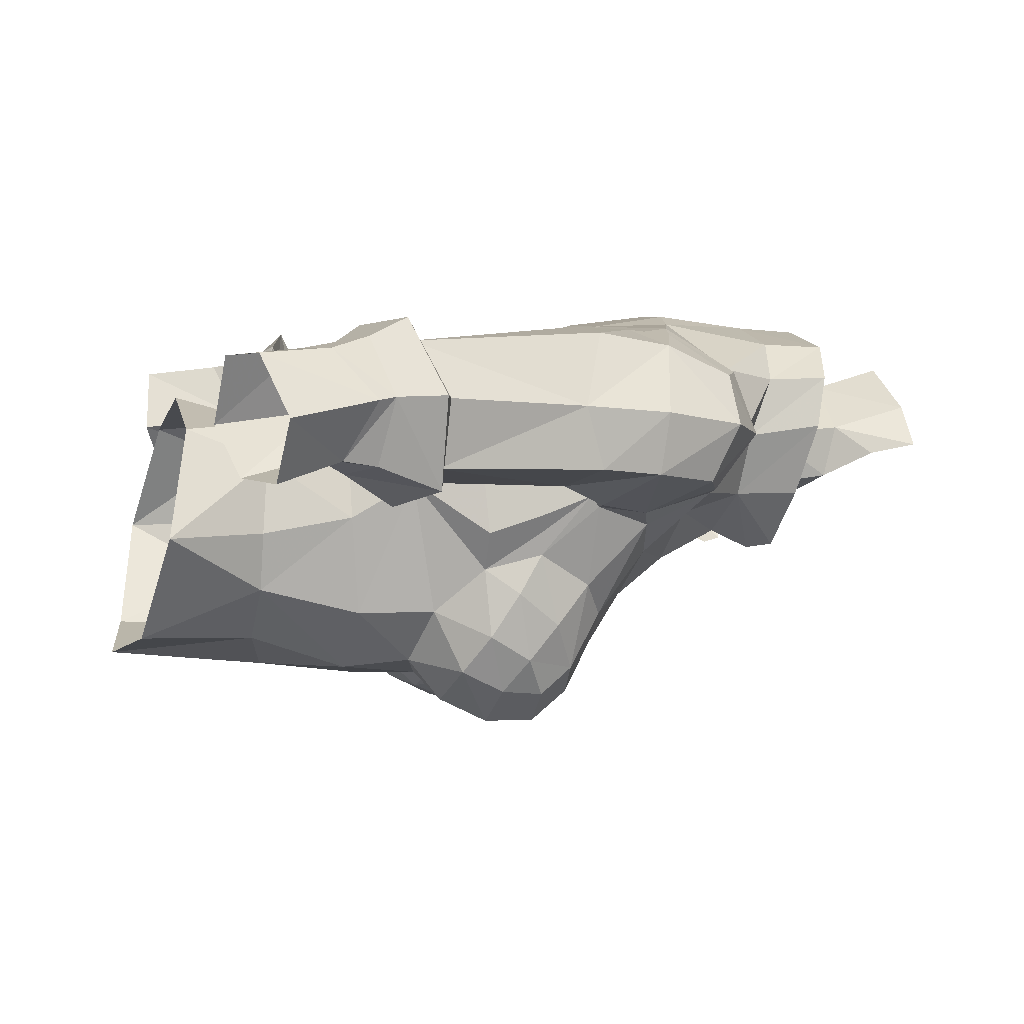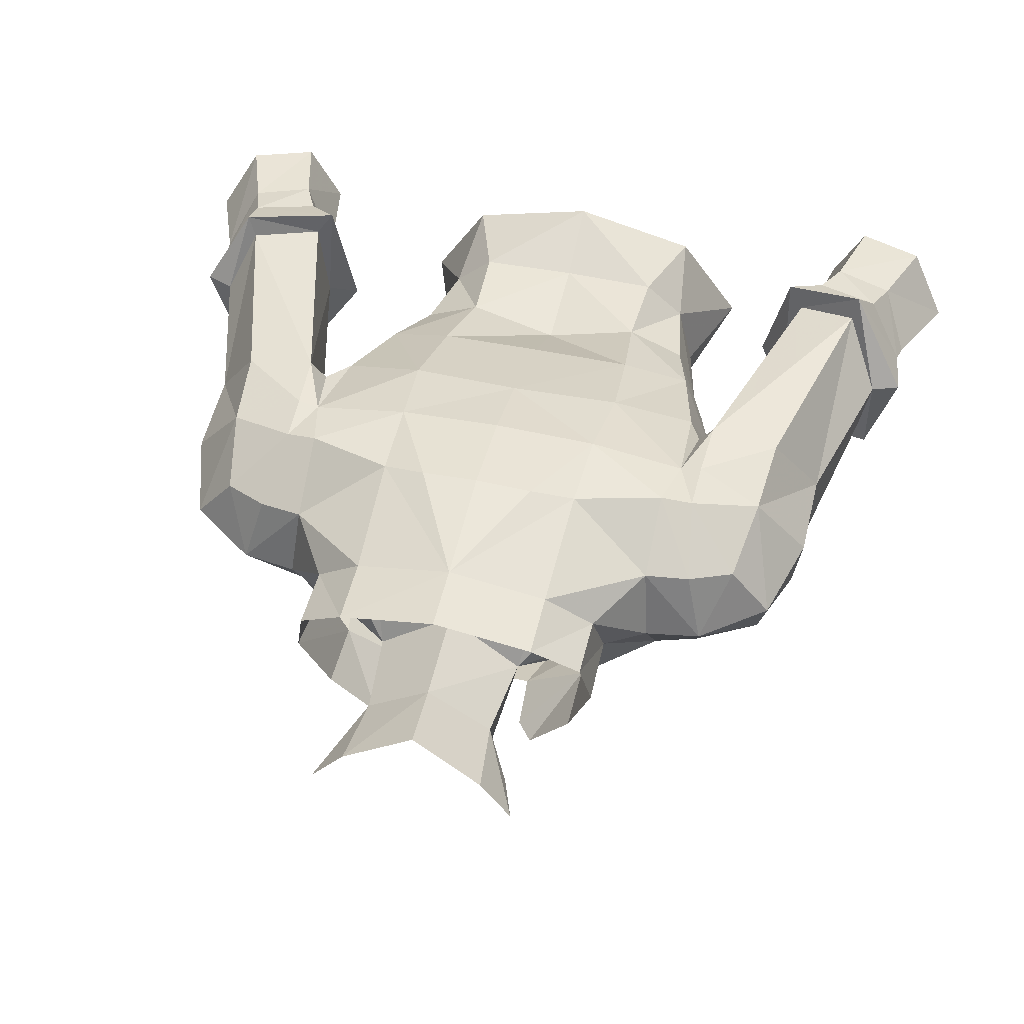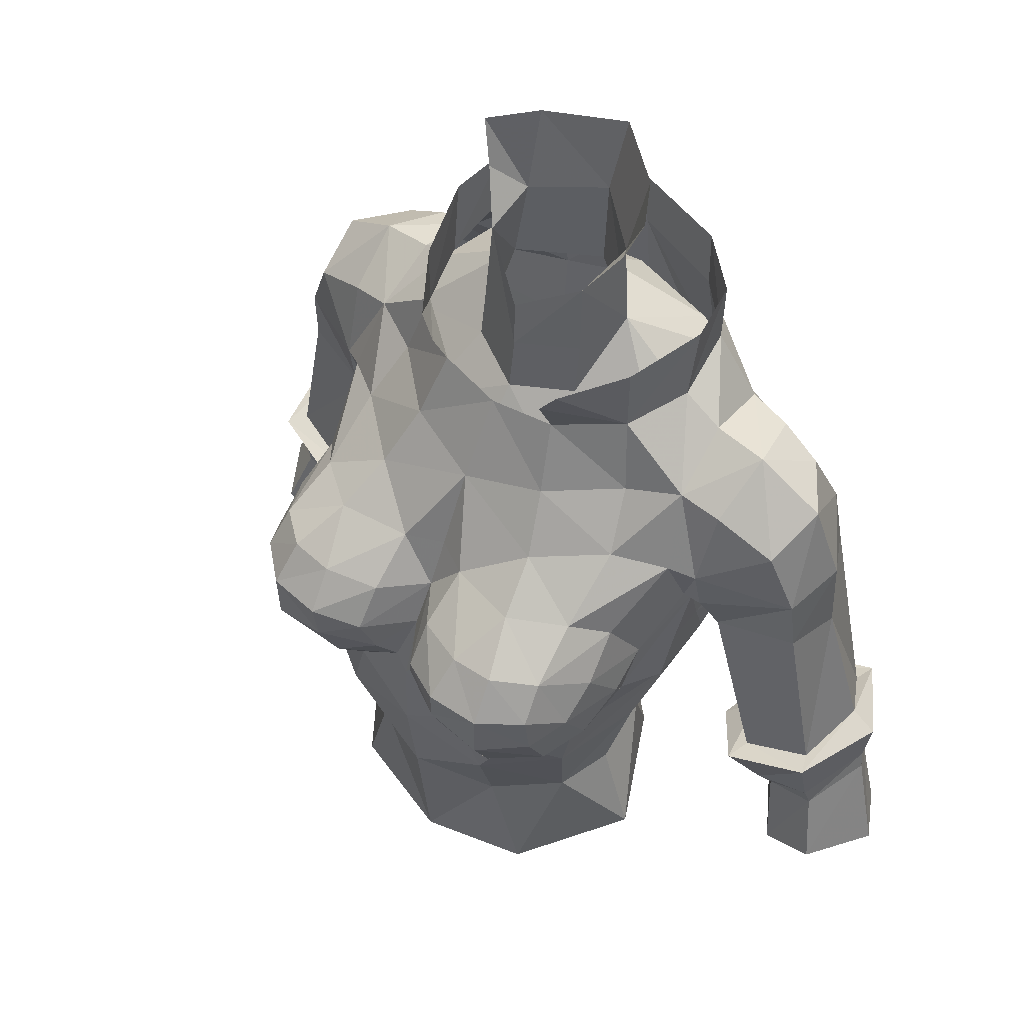
<metadata>
{"format":"obj","ext":"obj","renderer":"f3d","projection":"perspective","resolution":1024,"background":"white","views":[{"elev":1.9,"azim":-105.2,"up":"+Y"},{"elev":48.4,"azim":13.1,"up":"+Y"},{"elev":52.3,"azim":40.3,"up":"+Z"}]}
</metadata>
<code>
g robber_armour_female_32730
v 2.57 3.125 75.34
v 3.821 2.175 74.97
v 3.821 2.111 73.25
v 2.57 3.188 73.57
v -0.005133 3.797 73.72
v -0.005142 3.688 75.44
v 4.094 0.7448 74.66
v 3.41 -1.242 74.22
v 3.41 -1.266 72.39
v 4.03 0.4642 72.56
v 2.257 -2.823 73.9
v 1.812 -2.933 73.27
v 2.661 3.749 70.38
v 4.91 2.361 71.47
v 4.94 3.515 69.6
v -2.58 3.125 75.34
v -2.58 3.188 73.57
v -3.831 2.111 73.25
v -3.831 2.175 74.97
v -4.104 0.7447 74.66
v -4.04 0.4642 72.56
v -3.42 -1.266 72.39
v -3.42 -1.242 74.22
v -2.267 -2.823 73.9
v -1.822 -2.933 73.27
v -2.671 3.749 70.38
v -4.92 2.361 71.47
v -4.95 3.515 69.6
v 1.503 4.035 70.64
v 1.792 -2.416 72.16
v -0.005131 4.125 70.66
v -1.513 4.035 70.64
v -1.803 -2.416 72.16
f 1 2 3
f 3 4 1
f 5 6 1
f 1 4 5
f 7 8 9
f 9 10 7
f 2 7 10
f 10 3 2
f 11 12 9
f 9 8 11
f 4 13 5
f 14 15 13
f 13 4 14
f 16 17 18
f 18 19 16
f 5 17 16
f 16 6 5
f 20 21 22
f 22 23 20
f 19 18 21
f 21 20 19
f 24 23 22
f 22 25 24
f 5 26 17
f 27 17 26
f 26 28 27
f 29 5 13
f 9 12 30
f 4 3 14
f 5 29 31
f 32 26 5
f 22 33 25
f 17 27 18
f 5 31 32
g robber_armour_female_32730
v 4.587 -1.824 60.53
v 4.054 -2.262 58.13
v 3.638 -0.2523 58.32
v 4.001 0.119 60.55
v 2.579 0.8181 58.45
v 3.361 0.636 56.1
v -0.005129 1.56 56.21
v -0.005127 0.7894 58.36
v 6.065 2.253 71.24
v 5.773 3.297 69.41
v 4.94 3.515 69.6
v 4.91 2.361 71.47
v 8.928 1.075 68.36
v 8.692 -0.5999 68.17
v 8.812 -0.4556 66.53
v 8.948 1.24 66.02
v 6.339 -1.481 67.28
v 6.644 -0.9412 66.08
v 6.541 0.5074 71.74
v 6.379 -1.06 70.59
v 7.982 -0.8071 69.91
v 8.261 0.7661 70.62
v 7.62 1.109 59.11
v 7.394 0.5486 59.53
v 7.133 3.38 60.24
v 8.016 2.883 59.41
v 8.462 2.716 58.47
v 9.645 2.992 59.99
v 9.98 2.678 58.98
v 8.002 -0.7715 61.05
v 5.865 0.7768 66.31
v 7.248 0.7044 60.65
v 8.426 -0.5502 59.42
v 7.845 -1.437 60.98
v 7.394 0.5486 59.53
v 7.62 1.109 59.11
v 7.248 0.7044 60.65
v 5.865 0.7768 66.31
v 5.888 3.491 66.72
v 7.552 2.831 60.47
v 9.208 3.86 60.84
v 9.096 3.191 60.97
v 9.77 -0.4066 61.75
v 5.841 -1.541 67.33
v 5.921 -1.248 67.06
v 2.135 -3.216 70.4
v 2.581 -4.241 68.92
v 4.3 -2.887 69.15
v 3.851 -1.783 70.55
v 7.203 2.127 70.68
v 10.02 -0.2015 59.23
v 10.7 1.341 60.04
v 10.61 1.425 60.49
v 9.97 -0.4362 59.94
v 8.629 -0.1412 58.8
v 3.353 -5.951 62.4
v 2.427 -6.192 60.68
v 4.159 -4.521 60.8
v 4.56 -4.494 62.87
v 3.676 -3.858 58.11
v 2.132 -5.32 58.08
v 4.03 0.4642 72.56
v 3.41 -1.266 72.39
v 5.247 -1.187 70.83
v 5.104 0.4759 71.95
v 3.821 2.111 73.25
v 4.91 2.361 71.47
v -0.005125 -1.975 72.02
v -0.00513 -3.274 70.46
v 2.371 -2.77 70.49
v 1.615 -1.226 72.31
v 0.04818 1.959 76.36
v 0.1647 2.526 78.33
v 1.937 1.142 78.37
v 1.68 0.6275 76.22
v 1.909 0.5197 73.91
v -0.005136 1.92 73.79
v 1.517 -0.9196 75.85
v -0.1028 -1.641 74.77
v -0.005127 -1.774 73.51
v 1.593 -1.038 73.81
v 4.278 -0.9624 71.42
v 4.299 0.4355 72.15
v 10.04 1.521 62.11
v 10.04 -0.9804 61.8
v 10.78 1.467 61.8
v 7.705 3.243 66.77
v 2.473 0.9306 60.7
v -0.005126 0.5615 61.04
v -0.005125 -6.265 58.64
v -0.005128 -5.836 54.33
v 3.044 -5.191 54.87
v 6.472 0.3681 59.86
v 6.472 0.3681 59.86
v -0.005127 -5.328 66.58
v 0.9214 -6.549 66.81
v 0.978 -5.225 67.87
v -0.005128 -4.734 67.85
v -0.005125 -6.6 61.38
v -0.005129 3.186 66.08
v -0.00513 3.819 68.23
v 2.724 3.653 68.16
v 2.915 3.053 65.87
v 2.734 2.014 63.25
v -0.005127 2.026 63.23
v 7.542 2.921 68.78
v 2.326 -7.019 66.95
v 2.173 -7.856 65.95
v 3.654 -7.753 65.97
v 3.504 -6.956 67.02
v 5.036 -0.8252 62.19
v 5.546 -0.06573 64.02
v 5.777 -2.246 64.18
v 5.214 -3.29 64.19
v 2.574 3.129 72.26
v -0.005132 3.659 72.25
v 4.774 -6.786 64.81
v 4.71 -6.89 65.96
v 3.626 -7.736 64.6
v 4.567 -6.169 66.88
v 4.333 -4.656 67.78
v 2.933 -5.6 67.92
v 1.717 -6.474 62.91
v -0.005127 -6.51 63.56
v 4.519 1.209 62.72
v 5.865 0.7768 66.31
v 5.503 2.901 66.6
v 5.888 3.491 66.72
v 5.71 -0.6272 65.4
v 5.811 0.3064 65.22
v 5.921 -1.248 67.06
v 0.9331 -7.284 65.71
v -0.005126 -5.968 65.48
v -0.005129 -3.803 69.9
v 5.095 -3.783 67.23
v 5.317 -4.892 66.29
v 5.597 -2.062 68.81
v 1.792 -2.416 72.16
v -0.005123 -2.651 71.96
v 2.096 -7.757 64.91
v 1.871 -7.268 63.78
v 3.528 -7.089 63.28
v 0.3464 -6.466 64.11
v 0.6288 -7 64.81
v 5.303 -5.871 65.47
v 5.842 -1.802 65.6
v 5.569 -2.293 65.68
v 5.103 2.323 65.43
v 5.253 3.308 68.22
v 5.807 3.423 68.2
v 5.253 3.308 68.22
v 1.503 4.035 70.64
v -0.005131 4.125 70.66
v -4.597 -1.824 60.53
v -4.011 0.119 60.55
v -3.648 -0.2523 58.32
v -4.064 -2.262 58.13
v -2.589 0.8181 58.45
v -3.371 0.636 56.1
v -6.075 2.253 71.24
v -4.92 2.361 71.47
v -4.95 3.515 69.6
v -5.783 3.297 69.41
v -8.938 1.075 68.36
v -8.959 1.24 66.02
v -8.822 -0.4556 66.53
v -8.702 -0.5999 68.17
v -6.655 -0.9412 66.08
v -6.349 -1.481 67.28
v -6.551 0.5074 71.74
v -8.271 0.766 70.62
v -7.992 -0.8071 69.91
v -6.39 -1.06 70.59
v -7.63 1.109 59.11
v -8.027 2.883 59.41
v -7.143 3.38 60.24
v -7.404 0.5486 59.53
v -8.479 2.708 58.45
v -9.996 2.671 58.96
v -9.656 2.992 59.99
v -8.012 -0.7716 61.05
v -7.258 0.7044 60.65
v -5.875 0.7768 66.31
v -8.363 -0.5598 59.57
v -7.63 1.109 59.11
v -7.404 0.5486 59.53
v -7.856 -1.437 60.98
v -7.258 0.7044 60.65
v -7.563 2.831 60.47
v -5.898 3.491 66.72
v -5.875 0.7768 66.31
v -9.579 3.491 61.02
v -9.369 2.894 61.15
v -9.78 -0.4066 61.75
v -5.852 -1.541 67.33
v -5.931 -1.248 67.06
v -2.146 -3.216 70.4
v -3.861 -1.783 70.55
v -4.31 -2.887 69.15
v -2.591 -4.241 68.92
v -7.213 2.127 70.68
v -10.03 -0.2016 59.23
v -9.992 -0.3454 60.14
v -10.62 1.425 60.49
v -10.71 1.341 60.04
v -8.639 -0.1413 58.8
v -3.363 -5.951 62.4
v -4.571 -4.494 62.87
v -4.169 -4.521 60.8
v -2.437 -6.192 60.68
v -3.686 -3.858 58.11
v -2.142 -5.32 58.08
v -4.04 0.4642 72.56
v -5.114 0.4759 71.95
v -5.258 -1.187 70.83
v -3.42 -1.266 72.39
v -3.831 2.111 73.25
v -4.92 2.361 71.47
v -1.626 -1.226 72.31
v -2.382 -2.77 70.49
v -1.652 0.7109 76.25
v -1.734 1.326 78.43
v -1.919 0.5196 73.91
v -1.606 -0.7632 75.9
v -1.604 -1.038 73.81
v -4.289 -0.9624 71.42
v -10.06 1.409 62.04
v -10.05 -0.9804 61.8
v -7.716 3.243 66.77
v -2.483 0.9306 60.7
v -3.054 -5.191 54.87
v -10.79 1.467 61.8
v -6.491 0.3495 60.24
v -6.491 0.3495 60.24
v -0.9883 -5.225 67.87
v -0.9317 -6.55 66.81
v -2.925 3.053 65.87
v -2.735 3.653 68.16
v -2.744 2.014 63.25
v -7.552 2.921 68.78
v -2.336 -7.019 66.95
v -3.514 -6.956 67.02
v -3.664 -7.753 65.97
v -2.184 -7.856 65.95
v -5.047 -0.8252 62.19
v -5.224 -3.29 64.19
v -5.787 -2.246 64.18
v -5.556 -0.06573 64.02
v -2.584 3.129 72.26
v -4.784 -6.786 64.81
v -3.636 -7.736 64.6
v -4.72 -6.89 65.96
v -4.577 -6.169 66.88
v -2.943 -5.6 67.92
v -4.343 -4.656 67.78
v -1.727 -6.474 62.91
v -4.529 1.209 62.72
v -5.875 0.7768 66.31
v -5.514 2.901 66.6
v -5.113 2.323 65.43
v -5.821 0.3064 65.22
v -5.72 -0.6272 65.4
v -5.931 -1.248 67.06
v -0.9434 -7.284 65.71
v -5.105 -3.783 67.23
v -5.327 -4.892 66.29
v -5.608 -2.062 68.81
v -1.803 -2.416 72.16
v -3.538 -7.089 63.28
v -1.881 -7.268 63.78
v -2.106 -7.757 64.91
v -0.3566 -6.466 64.11
v -0.6391 -7 64.81
v -5.313 -5.871 65.47
v -5.579 -2.293 65.68
v -5.853 -1.802 65.6
v -5.263 3.308 68.22
v -5.817 3.423 68.2
v -5.263 3.308 68.22
v -1.513 4.035 70.64
v 8.462 2.716 58.47
v 9.98 2.678 58.98
v 10.67 2.501 57.01
v 8.989 2.481 56.41
v 10.7 1.341 60.04
v 10.02 -0.2015 59.23
v 10.55 -0.7626 57.45
v 11.64 0.8761 57.61
v 8.629 -0.1412 58.8
v 9.059 -0.6325 56.78
v 7.62 1.109 59.11
v 8.162 0.7298 56.23
v 7.62 1.109 59.11
v 8.162 0.7298 56.23
v -9.996 2.671 58.96
v -8.479 2.708 58.45
v -8.999 2.481 56.41
v -10.68 2.501 57.01
v -10.03 -0.2016 59.23
v -10.71 1.341 60.04
v -11.65 0.8761 57.62
v -10.56 -0.7628 57.45
v -8.639 -0.1413 58.8
v -9.069 -0.6326 56.78
v -7.63 1.109 59.11
v -8.172 0.7298 56.23
v -7.63 1.109 59.11
v -8.172 0.7298 56.23
v 5.39 -5.179 64.33
v 4.811 -6.199 63.64
v -4.821 -6.199 63.64
v -5.4 -5.179 64.33
v 5.433 -2.892 65.77
v 5.247 -1.187 70.83
v 5.597 -2.062 68.81
v 6.263 -1.706 68.56
v 5.104 0.4759 71.95
v 4.998 -2.337 55.44
v 3.836 2.616 72.27
v 2.303 -0.3033 77.1
v 2.731 -0.07968 78.34
v 5.841 -1.541 67.33
v 5.532 -3.968 65.12
v 4.94 3.515 69.6
v 2.661 3.749 70.38
v -5.898 3.491 66.72
v -4.309 0.4355 72.15
v -5.443 -2.892 65.77
v -5.258 -1.187 70.83
v -5.608 -2.062 68.81
v -6.274 -1.706 68.56
v -5.114 0.4759 71.95
v -5.009 -2.337 55.44
v -3.847 2.616 72.27
v -2.284 -0.07347 77.18
v -2.647 0.1898 78.42
v -5.852 -1.541 67.33
v -5.543 -3.968 65.12
v -4.95 3.515 69.6
v -2.671 3.749 70.38
f 34 35 36
f 36 37 34
f 38 39 40
f 40 41 38
f 42 43 44
f 44 45 42
f 46 47 48
f 48 49 46
f 47 50 51
f 51 48 47
f 52 53 54
f 54 55 52
f 56 57 58
f 58 59 56
f 60 59 61
f 61 62 60
f 63 51 64
f 64 65 63
f 66 67 68
f 68 69 66
f 70 71 72
f 72 73 70
f 74 58 73
f 73 75 74
f 76 48 51
f 51 63 76
f 77 78 50
f 79 80 81
f 81 82 79
f 83 42 52
f 52 55 83
f 84 85 86
f 86 87 84
f 88 84 87
f 87 66 88
f 86 85 62
f 62 61 86
f 61 59 58
f 58 74 61
f 89 90 91
f 91 92 89
f 93 91 90
f 90 94 93
f 95 96 97
f 97 98 95
f 99 95 98
f 98 100 99
f 101 102 103
f 103 104 101
f 105 106 107
f 107 108 105
f 105 108 109
f 109 110 105
f 111 112 113
f 113 114 111
f 109 104 115
f 115 116 109
f 117 118 119
f 49 117 75
f 75 120 49
f 121 38 41
f 41 122 121
f 94 123 124
f 124 125 94
f 118 87 86
f 86 119 118
f 86 61 74
f 74 119 86
f 65 126 67
f 67 63 65
f 58 127 70
f 70 73 58
f 75 73 72
f 72 120 75
f 49 48 76
f 76 117 49
f 75 117 74
f 128 129 130
f 130 131 128
f 123 94 90
f 90 132 123
f 133 134 135
f 135 136 133
f 137 121 122
f 122 138 137
f 55 54 47
f 47 46 55
f 55 46 139
f 139 83 55
f 140 141 142
f 142 143 140
f 49 120 139
f 139 46 49
f 83 139 43
f 43 42 83
f 144 145 146
f 146 147 144
f 109 108 111
f 111 114 109
f 113 101 104
f 104 114 113
f 110 109 148
f 148 149 110
f 150 151 142
f 142 152 150
f 153 154 155
f 155 143 153
f 156 157 132
f 132 90 156
f 36 38 121
f 121 37 36
f 121 137 158
f 158 37 121
f 159 160 161
f 162 163 159
f 159 164 162
f 151 153 143
f 143 142 151
f 165 129 128
f 128 166 165
f 154 81 80
f 80 155 154
f 80 79 167
f 167 130 80
f 168 154 153
f 153 169 168
f 81 170 97
f 97 82 81
f 82 96 171
f 171 79 82
f 79 171 172
f 172 167 79
f 152 173 174
f 174 175 152
f 176 156 174
f 174 177 176
f 177 174 173
f 173 165 177
f 129 165 141
f 141 140 129
f 130 129 140
f 140 155 130
f 153 151 178
f 178 169 153
f 146 179 180
f 180 147 146
f 145 162 179
f 179 146 145
f 158 137 136
f 136 181 158
f 182 181 136
f 136 135 182
f 139 183 43
f 43 183 184
f 184 44 43
f 137 138 133
f 133 136 137
f 91 34 144
f 144 92 91
f 144 34 37
f 37 158 144
f 173 152 142
f 142 141 173
f 185 135 134
f 134 186 185
f 187 188 189
f 189 190 187
f 191 41 40
f 40 192 191
f 193 194 195
f 195 196 193
f 197 198 199
f 199 200 197
f 200 199 201
f 201 202 200
f 203 204 205
f 205 206 203
f 207 208 209
f 209 210 207
f 211 212 213
f 213 208 211
f 214 215 216
f 216 201 214
f 217 218 219
f 219 220 217
f 221 222 223
f 223 224 221
f 225 226 222
f 222 209 225
f 227 214 201
f 201 199 227
f 228 202 229
f 230 231 232
f 232 233 230
f 234 204 203
f 203 193 234
f 235 236 237
f 237 238 235
f 239 217 236
f 236 235 239
f 237 213 212
f 212 238 237
f 213 225 209
f 209 208 213
f 240 241 242
f 242 243 240
f 244 245 243
f 243 242 244
f 246 247 248
f 248 249 246
f 250 251 247
f 247 246 250
f 101 252 253
f 253 102 101
f 105 254 255
f 255 106 105
f 105 110 256
f 256 254 105
f 257 258 113
f 113 112 257
f 256 259 252
f 252 258 256
f 260 261 227
f 198 262 226
f 226 260 198
f 263 122 41
f 41 191 263
f 245 264 124
f 124 123 245
f 261 265 237
f 237 236 261
f 237 265 225
f 225 213 237
f 215 214 220
f 220 266 215
f 209 222 221
f 221 267 209
f 226 262 223
f 223 222 226
f 198 260 227
f 227 199 198
f 226 225 260
f 128 131 268
f 268 269 128
f 123 132 243
f 243 245 123
f 133 270 271
f 271 134 133
f 272 138 122
f 122 263 272
f 204 197 200
f 200 205 204
f 204 234 273
f 273 197 204
f 274 275 276
f 276 277 274
f 198 197 273
f 273 262 198
f 234 193 196
f 196 273 234
f 278 279 280
f 280 281 278
f 256 258 257
f 257 254 256
f 113 258 252
f 252 101 113
f 110 149 282
f 282 256 110
f 283 284 276
f 276 285 283
f 286 275 287
f 287 288 286
f 289 243 132
f 132 157 289
f 189 188 263
f 263 191 189
f 263 188 290
f 290 272 263
f 291 292 293
f 293 294 291
f 295 296 291
f 291 294 295
f 285 276 275
f 275 286 285
f 297 166 128
f 128 269 297
f 288 287 233
f 233 232 288
f 233 268 167
f 167 230 233
f 298 299 286
f 286 288 298
f 232 231 248
f 248 300 232
f 231 230 301
f 301 249 231
f 230 167 172
f 172 301 230
f 284 302 303
f 303 304 284
f 305 306 303
f 303 289 305
f 306 297 304
f 304 303 306
f 269 274 277
f 277 297 269
f 268 287 274
f 274 269 268
f 286 299 307
f 307 285 286
f 280 279 308
f 308 309 280
f 281 280 309
f 309 295 281
f 290 293 270
f 270 272 290
f 310 271 270
f 270 293 310
f 273 311 262
f 196 195 312
f 312 311 196
f 272 270 133
f 133 138 272
f 242 241 278
f 278 187 242
f 278 290 188
f 188 187 278
f 304 277 276
f 276 284 304
f 313 186 134
f 134 271 313
f 314 315 316
f 316 317 314
f 318 319 320
f 320 321 318
f 319 322 323
f 323 320 319
f 315 318 321
f 321 316 315
f 324 314 317
f 317 325 324
f 322 326 327
f 327 323 322
f 328 329 330
f 330 331 328
f 332 333 334
f 334 335 332
f 336 332 335
f 335 337 336
f 333 328 331
f 331 334 333
f 329 338 339
f 339 330 329
f 340 336 337
f 337 341 340
f 92 144 147
f 92 342 343
f 166 177 165
f 241 279 278
f 241 344 345
f 166 297 306
f 175 174 156
f 140 143 155
f 182 160 181
f 66 118 67
f 104 109 114
f 67 118 63
f 126 68 67
f 166 176 177
f 118 66 87
f 125 93 94
f 168 169 346
f 156 89 175
f 183 72 184
f 52 347 53
f 42 45 52
f 145 144 158
f 348 349 347
f 120 72 183
f 47 54 349
f 77 50 349
f 349 54 53
f 348 77 349
f 56 59 60
f 66 69 88
f 51 78 64
f 50 47 349
f 52 350 347
f 91 93 34
f 150 178 151
f 349 53 347
f 45 350 52
f 351 93 125
f 35 93 351
f 35 351 36
f 343 175 89
f 150 152 343
f 343 342 150
f 343 152 175
f 89 92 343
f 178 150 342
f 34 93 35
f 116 352 109
f 108 353 111
f 353 108 354
f 354 108 107
f 103 115 104
f 63 118 76
f 57 127 58
f 109 352 148
f 90 89 156
f 39 38 36
f 162 164 179
f 179 164 180
f 180 164 346
f 346 164 355
f 147 346 356
f 356 346 169
f 169 178 356
f 356 342 147
f 346 355 168
f 168 170 154
f 168 355 170
f 154 170 81
f 97 96 82
f 173 141 165
f 176 157 156
f 166 157 176
f 130 155 80
f 356 178 342
f 147 342 92
f 346 147 180
f 162 145 163
f 181 145 158
f 135 357 182
f 351 39 36
f 181 163 145
f 167 131 130
f 357 135 358
f 358 135 185
f 302 289 303
f 274 287 275
f 310 292 359
f 217 220 261
f 256 360 259
f 220 214 261
f 266 220 219
f 166 306 305
f 261 236 217
f 264 245 244
f 298 361 299
f 289 302 240
f 311 312 223
f 203 206 362
f 193 203 194
f 281 290 278
f 363 362 364
f 262 311 223
f 200 364 205
f 228 364 202
f 364 206 205
f 363 364 228
f 207 211 208
f 217 239 218
f 201 216 229
f 202 364 200
f 203 362 365
f 242 187 244
f 283 285 307
f 364 362 206
f 194 203 365
f 366 264 244
f 190 366 244
f 190 189 366
f 344 240 302
f 283 344 284
f 344 283 345
f 344 302 284
f 240 344 241
f 307 345 283
f 187 190 244
f 360 256 367
f 254 257 368
f 368 369 254
f 369 255 254
f 253 252 259
f 214 227 261
f 210 209 267
f 256 282 367
f 243 289 240
f 192 189 191
f 295 309 296
f 309 308 296
f 308 361 296
f 361 370 296
f 279 371 361
f 371 299 361
f 299 371 307
f 371 279 345
f 361 298 370
f 298 288 300
f 298 300 370
f 288 232 300
f 248 231 249
f 304 297 277
f 305 289 157
f 166 305 157
f 268 233 287
f 371 345 307
f 279 241 345
f 361 308 279
f 295 294 281
f 293 290 281
f 271 310 372
f 366 189 192
f 293 281 294
f 167 268 131
f 372 373 271
f 373 313 271
f 117 76 118
f 117 119 74
f 260 265 261
f 225 265 260
f 202 201 229
f 78 51 50
f 159 163 181
f 181 160 159
f 291 359 292
f 182 161 160
f 310 293 292
f 273 196 311
f 139 120 183

</code>
